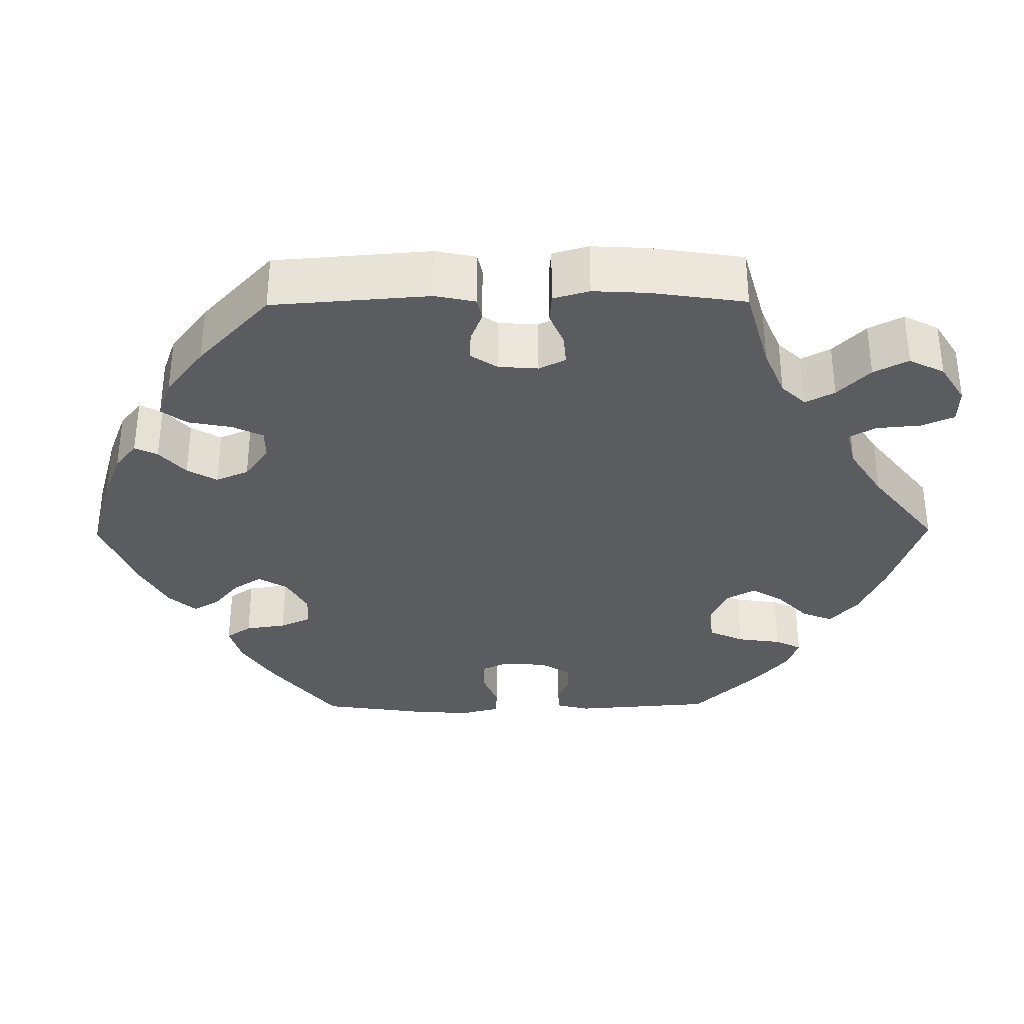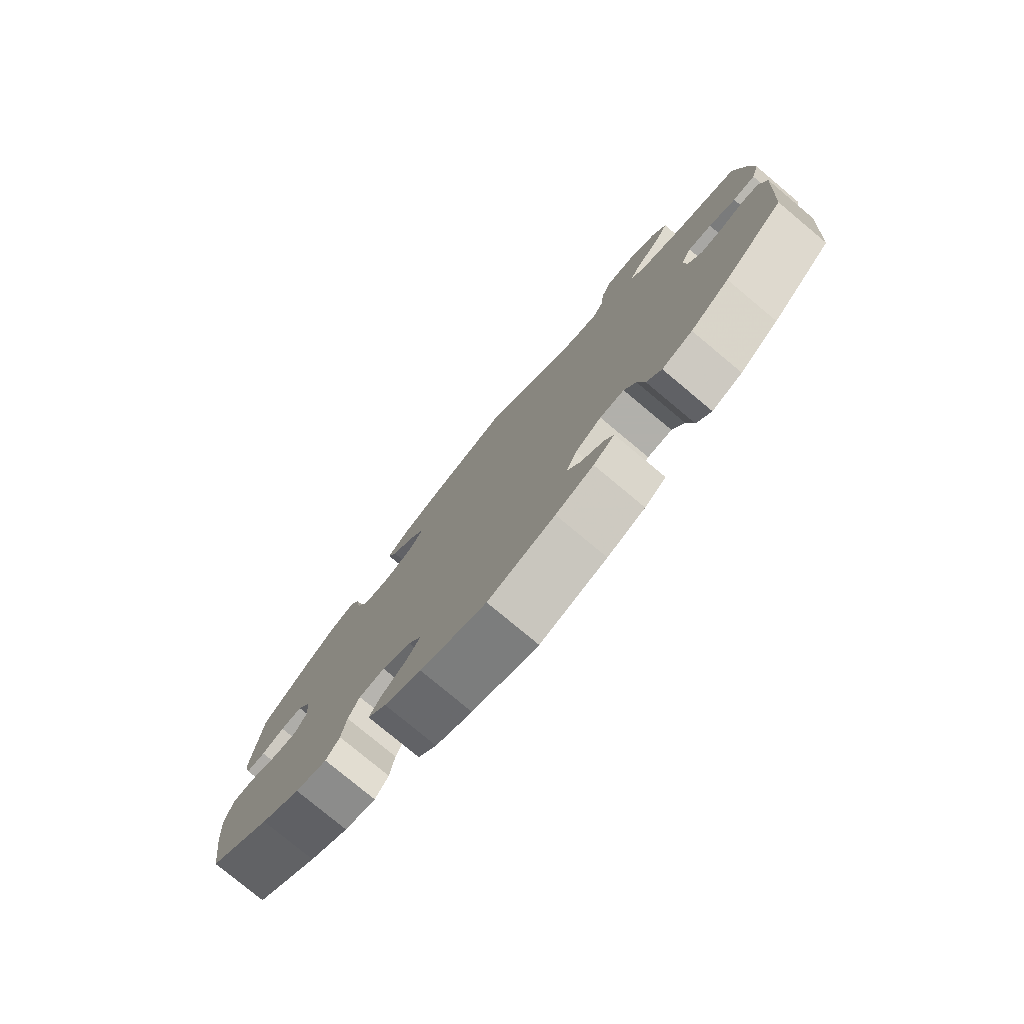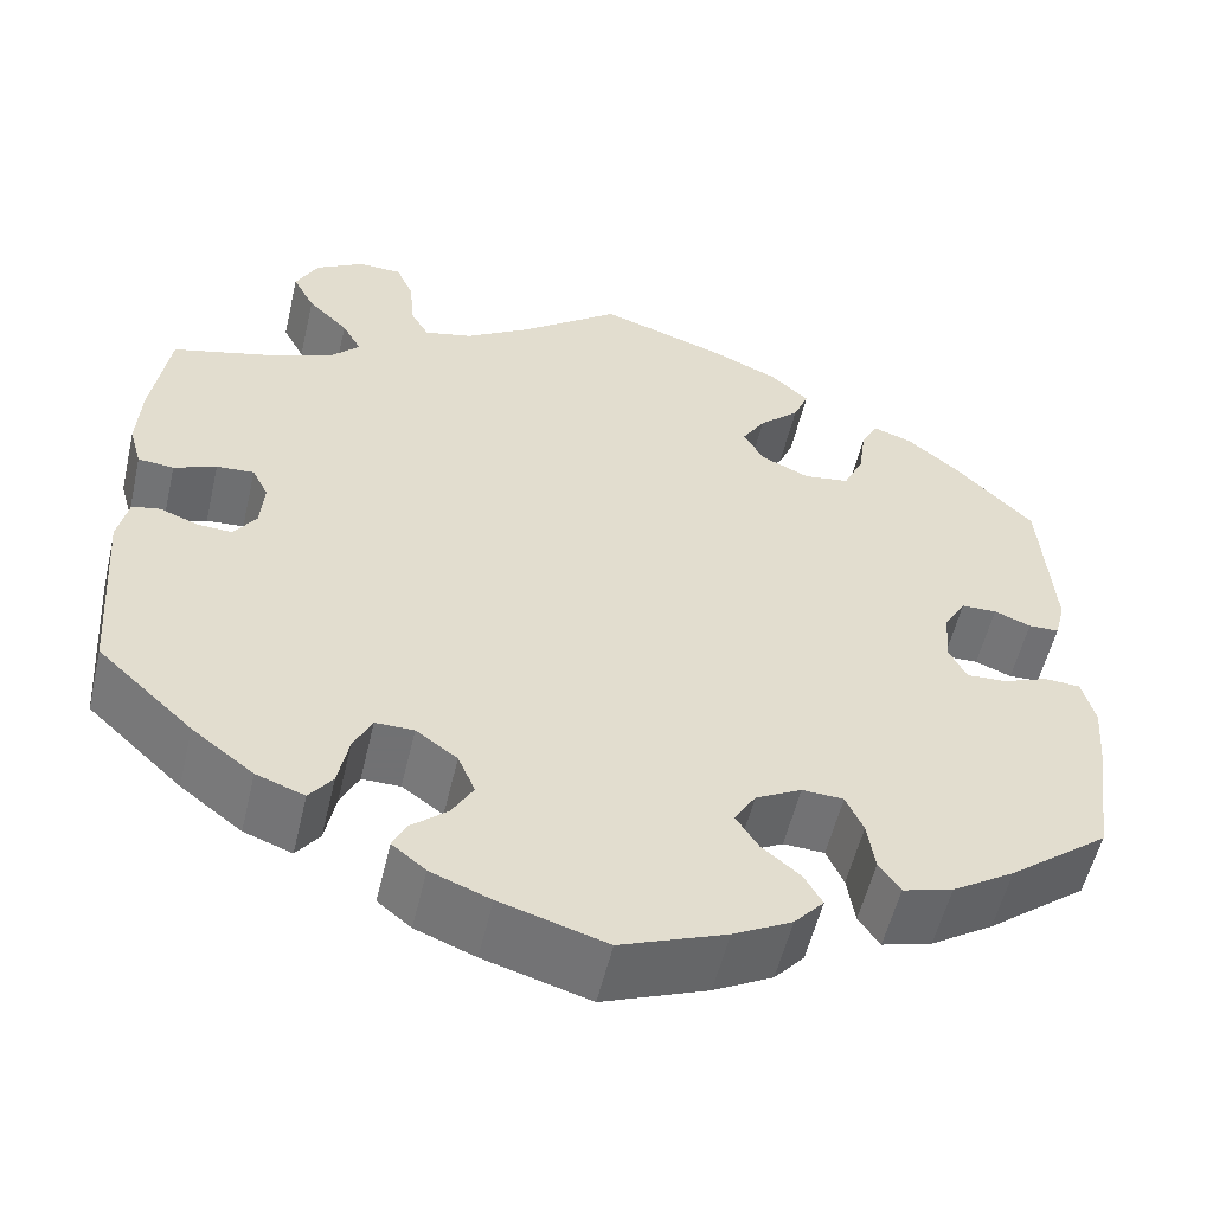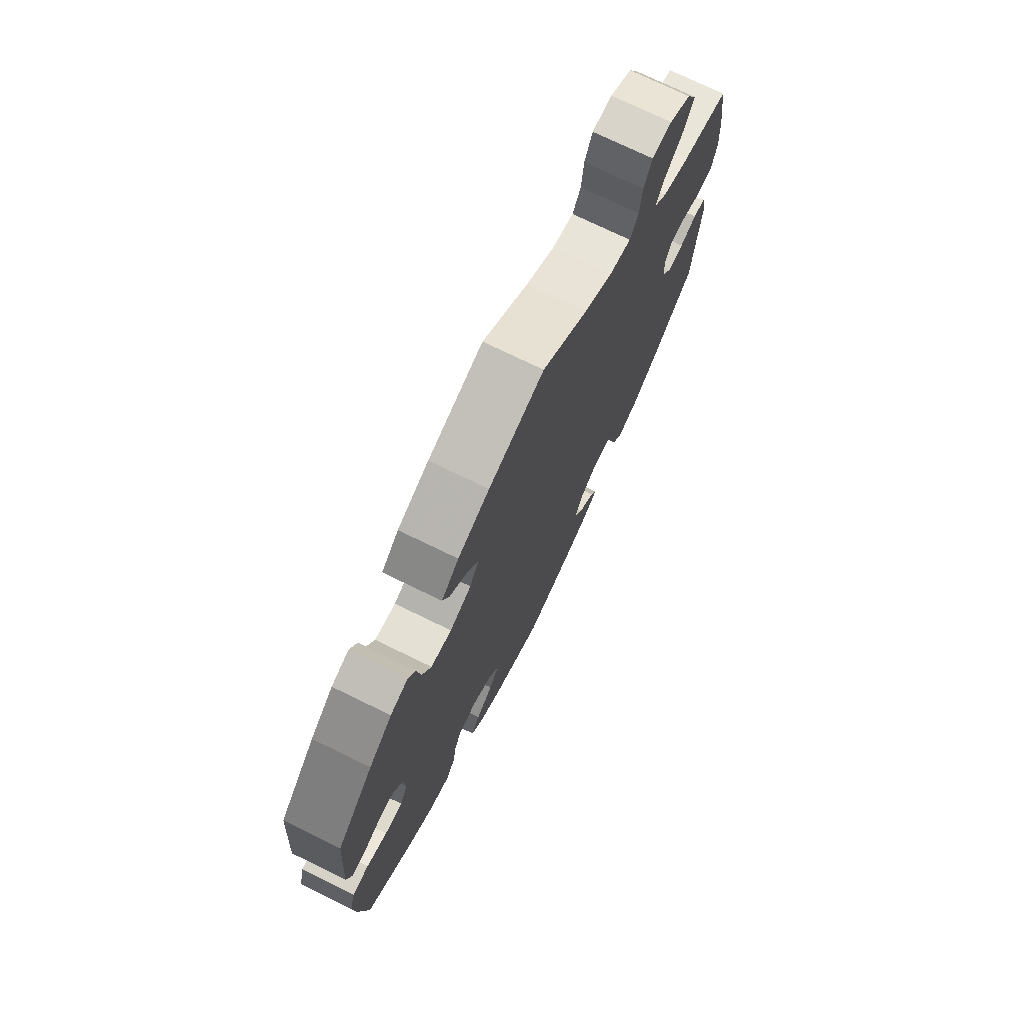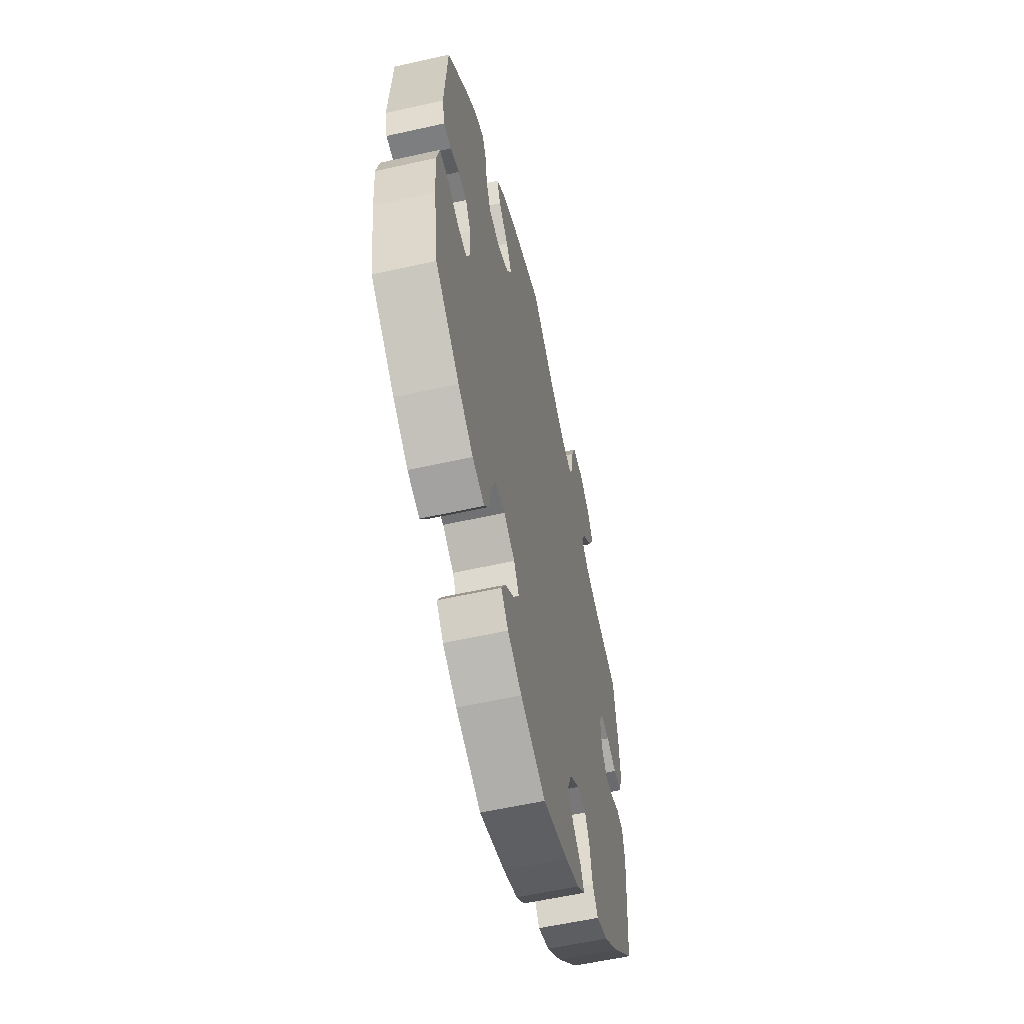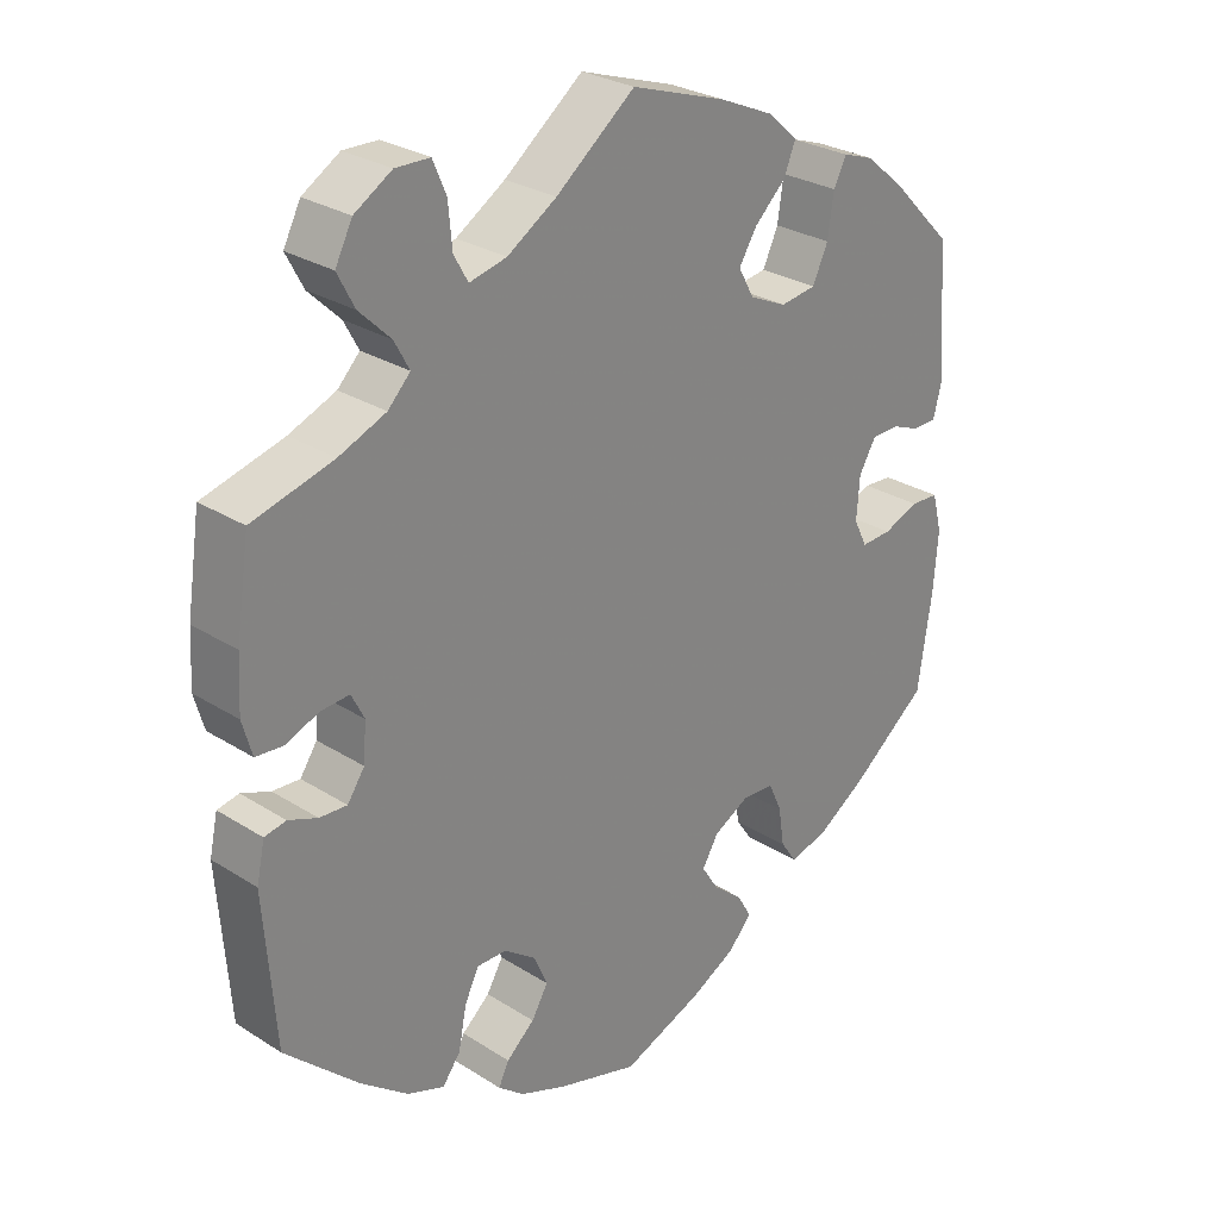
<metadata>
{"format":"obj","ext":"obj","renderer":"f3d","projection":"perspective","resolution":1024,"background":"white","views":[{"elev":-33.7,"azim":-89.4,"up":"+Y"},{"elev":-78.5,"azim":-129.8,"up":"+Z"},{"elev":-55.3,"azim":-13.2,"up":"+Z"},{"elev":74.1,"azim":116.0,"up":"+Z"},{"elev":-57.6,"azim":103.1,"up":"+Z"},{"elev":27.9,"azim":-46.1,"up":"+Z"}]}
</metadata>
<code>
v -0.516 0.07 -0.088
v -0.505 0.07 -0.037
v -0.476 0.07 -0.031
v -0.437 0.07 -0.046
v -0.4 0.07 -0.048
v -0.377 0.07 -0.014
v -0.373 0.07 0.037
v -0.39 0.07 0.071
v -0.429 0.07 0.068
v -0.473 0.07 0.05
v -0.51 0.07 0.053
v -0.523 0.07 0.099
v -0.519 0.07 0.17
v -0.501 0.07 0.289
v -0.392 0.07 0.319
v -0.329 0.07 0.345
v -0.299 0.07 0.376
v -0.319 0.07 0.413
v -0.361 0.07 0.454
v -0.384 0.07 0.498
v -0.361 0.07 0.543
v -0.311 0.07 0.574
v -0.265 0.07 0.573
v -0.247 0.07 0.531
v -0.242 0.07 0.475
v -0.223 0.07 0.441
v -0.173 0.07 0.453
v -0.107 0.07 0.495
v -0.001 0.07 0.578
v 0.127 0.07 0.536
v 0.2 0.07 0.504
v 0.24 0.07 0.468
v 0.224 0.07 0.429
v 0.182 0.07 0.389
v 0.158 0.07 0.35
v 0.179 0.07 0.312
v 0.229 0.07 0.289
v 0.277 0.07 0.296
v 0.298 0.07 0.341
v 0.306 0.07 0.397
v 0.323 0.07 0.431
v 0.364 0.07 0.417
v 0.417 0.07 0.373
v 0.5 0.07 0.289
v 0.513 0.07 0.112
v 0.502 0.07 0.069
v 0.47 0.07 0.068
v 0.432 0.07 0.083
v 0.395 0.07 0.082
v 0.372 0.07 0.043
v 0.368 0.07 -0.014
v 0.386 0.07 -0.05
v 0.427 0.07 -0.048
v 0.475 0.07 -0.029
v 0.513 0.07 -0.031
v 0.526 0.07 -0.082
v 0.52 0.07 -0.16
v 0.501 0.07 -0.289
v 0.397 0.07 -0.371
v 0.332 0.07 -0.413
v 0.28 0.07 -0.428
v 0.258 0.07 -0.396
v 0.25 0.07 -0.344
v 0.232 0.07 -0.304
v 0.189 0.07 -0.302
v 0.141 0.07 -0.328
v 0.119 0.07 -0.365
v 0.142 0.07 -0.401
v 0.182 0.07 -0.434
v 0.201 0.07 -0.467
v 0.17 0.07 -0.502
v 0.109 0.07 -0.535
v 0 0.07 -0.578
v -0.11 0.07 -0.546
v -0.172 0.07 -0.522
v -0.207 0.07 -0.494
v -0.193 0.07 -0.465
v -0.155 0.07 -0.432
v -0.133 0.07 -0.394
v -0.151 0.07 -0.352
v -0.194 0.07 -0.321
v -0.234 0.07 -0.321
v -0.253 0.07 -0.36
v -0.264 0.07 -0.416
v -0.288 0.07 -0.448
v -0.338 0.07 -0.43
v -0.402 0.07 -0.381
v -0.501 0.07 -0.289
v -0.516 0 -0.088
v -0.505 0 -0.037
v -0.476 0 -0.031
v -0.437 0 -0.046
v -0.4 0 -0.048
v -0.377 0 -0.014
v -0.373 0 0.037
v -0.39 0 0.071
v -0.429 0 0.068
v -0.473 0 0.05
v -0.51 0 0.053
v -0.523 0 0.099
v -0.519 0 0.17
v -0.501 0 0.289
v -0.392 0 0.319
v -0.329 0 0.345
v -0.299 0 0.376
v -0.319 0 0.413
v -0.361 0 0.454
v -0.384 0 0.498
v -0.361 0 0.543
v -0.311 0 0.574
v -0.265 0 0.573
v -0.247 0 0.531
v -0.242 0 0.475
v -0.223 0 0.441
v -0.173 0 0.453
v -0.107 0 0.495
v -0.001 0 0.578
v 0.127 0 0.536
v 0.2 0 0.504
v 0.24 0 0.468
v 0.224 0 0.429
v 0.182 0 0.389
v 0.158 0 0.35
v 0.179 0 0.312
v 0.229 0 0.289
v 0.277 0 0.296
v 0.298 0 0.341
v 0.306 0 0.397
v 0.323 0 0.431
v 0.364 0 0.417
v 0.417 0 0.373
v 0.5 0 0.289
v 0.513 0 0.112
v 0.502 0 0.069
v 0.47 0 0.068
v 0.432 0 0.083
v 0.395 0 0.082
v 0.372 0 0.043
v 0.368 0 -0.014
v 0.386 0 -0.05
v 0.427 0 -0.048
v 0.475 0 -0.029
v 0.513 0 -0.031
v 0.526 0 -0.082
v 0.52 0 -0.16
v 0.501 0 -0.289
v 0.397 0 -0.371
v 0.332 0 -0.413
v 0.28 0 -0.428
v 0.258 0 -0.396
v 0.25 0 -0.344
v 0.232 0 -0.304
v 0.189 0 -0.302
v 0.141 0 -0.328
v 0.119 0 -0.365
v 0.142 0 -0.401
v 0.182 0 -0.434
v 0.201 0 -0.467
v 0.17 0 -0.502
v 0.109 0 -0.535
v 0 0 -0.578
v -0.11 0 -0.546
v -0.172 0 -0.522
v -0.207 0 -0.494
v -0.193 0 -0.465
v -0.155 0 -0.432
v -0.133 0 -0.394
v -0.151 0 -0.352
v -0.194 0 -0.321
v -0.234 0 -0.321
v -0.253 0 -0.36
v -0.264 0 -0.416
v -0.288 0 -0.448
v -0.338 0 -0.43
v -0.402 0 -0.381
v -0.501 0 -0.289
f 83 84 85 86
f 82 83 86 87
f 75 76 77 78
f 75 78 79
f 74 75 79
f 73 74 79
f 72 73 79 80
f 68 69 70 71
f 67 68 71 72
f 60 61 62 63
f 60 63 64
f 59 60 64
f 58 59 64
f 57 58 64 65
f 53 54 55 56
f 52 53 56 57
f 45 46 47 48
f 45 48 49
f 44 45 49
f 43 44 49 50
f 39 40 41 42
f 38 39 42 43
f 31 32 33 34
f 31 34 35
f 28 29 30 31
f 27 28 31 35
f 26 27 35 36
f 22 23 24 25
f 22 25 26
f 21 22 26
f 18 19 20 21
f 17 18 21 26
f 16 17 26 36
f 12 13 14 15
f 9 10 11 12
f 8 9 12 15
f 7 8 15 16
f 1 2 3 4
f 1 4 5
f 82 87 88 1
f 67 72 80 81
f 66 67 81
f 65 66 81
f 52 57 65 81
f 51 52 81 82
f 50 51 82 1
f 38 43 50
f 37 38 50
f 6 7 16 36
f 5 6 36 37
f 50 1 5
f 5 37 50
f 174 173 172 171
f 175 174 171 170
f 166 165 164 163
f 167 166 163
f 167 163 162
f 167 162 161
f 168 167 161 160
f 159 158 157 156
f 160 159 156 155
f 151 150 149 148
f 152 151 148
f 152 148 147
f 152 147 146
f 153 152 146 145
f 144 143 142 141
f 145 144 141 140
f 136 135 134 133
f 137 136 133
f 137 133 132
f 138 137 132 131
f 130 129 128 127
f 131 130 127 126
f 122 121 120 119
f 123 122 119
f 119 118 117 116
f 123 119 116 115
f 124 123 115 114
f 113 112 111 110
f 114 113 110
f 114 110 109
f 109 108 107 106
f 114 109 106 105
f 124 114 105 104
f 103 102 101 100
f 100 99 98 97
f 103 100 97 96
f 104 103 96 95
f 92 91 90 89
f 93 92 89
f 89 176 175 170
f 169 168 160 155
f 169 155 154
f 169 154 153
f 169 153 145 140
f 170 169 140 139
f 89 170 139 138
f 138 131 126
f 138 126 125
f 124 104 95 94
f 125 124 94 93
f 93 89 138
f 138 125 93
f 1 89 90 2
f 2 90 91 3
f 3 91 92 4
f 4 92 93 5
f 5 93 94 6
f 6 94 95 7
f 7 95 96 8
f 8 96 97 9
f 9 97 98 10
f 10 98 99 11
f 11 99 100 12
f 12 100 101 13
f 13 101 102 14
f 14 102 103 15
f 15 103 104 16
f 16 104 105 17
f 17 105 106 18
f 18 106 107 19
f 19 107 108 20
f 20 108 109 21
f 21 109 110 22
f 22 110 111 23
f 23 111 112 24
f 24 112 113 25
f 25 113 114 26
f 26 114 115 27
f 27 115 116 28
f 28 116 117 29
f 29 117 118 30
f 30 118 119 31
f 31 119 120 32
f 32 120 121 33
f 33 121 122 34
f 34 122 123 35
f 35 123 124 36
f 36 124 125 37
f 37 125 126 38
f 38 126 127 39
f 39 127 128 40
f 40 128 129 41
f 41 129 130 42
f 42 130 131 43
f 43 131 132 44
f 44 132 133 45
f 45 133 134 46
f 46 134 135 47
f 47 135 136 48
f 48 136 137 49
f 49 137 138 50
f 50 138 139 51
f 51 139 140 52
f 52 140 141 53
f 53 141 142 54
f 54 142 143 55
f 55 143 144 56
f 56 144 145 57
f 57 145 146 58
f 58 146 147 59
f 59 147 148 60
f 60 148 149 61
f 61 149 150 62
f 62 150 151 63
f 63 151 152 64
f 64 152 153 65
f 65 153 154 66
f 66 154 155 67
f 67 155 156 68
f 68 156 157 69
f 69 157 158 70
f 70 158 159 71
f 71 159 160 72
f 72 160 161 73
f 73 161 162 74
f 74 162 163 75
f 75 163 164 76
f 76 164 165 77
f 77 165 166 78
f 78 166 167 79
f 79 167 168 80
f 80 168 169 81
f 81 169 170 82
f 82 170 171 83
f 83 171 172 84
f 84 172 173 85
f 85 173 174 86
f 86 174 175 87
f 87 175 176 88
f 88 176 89 1

</code>
